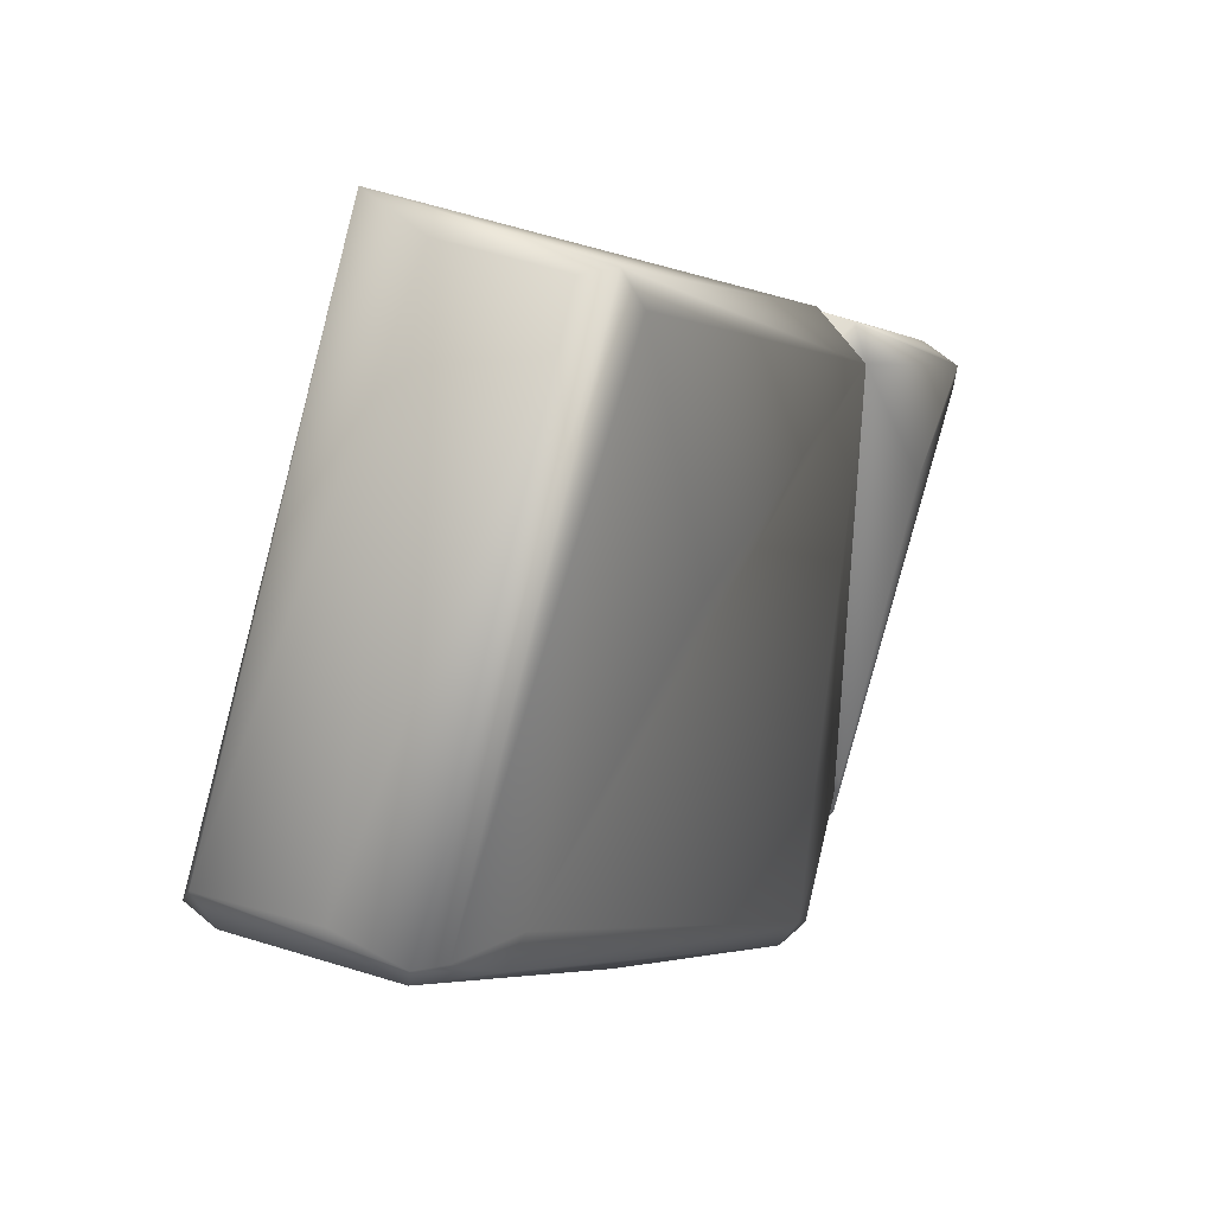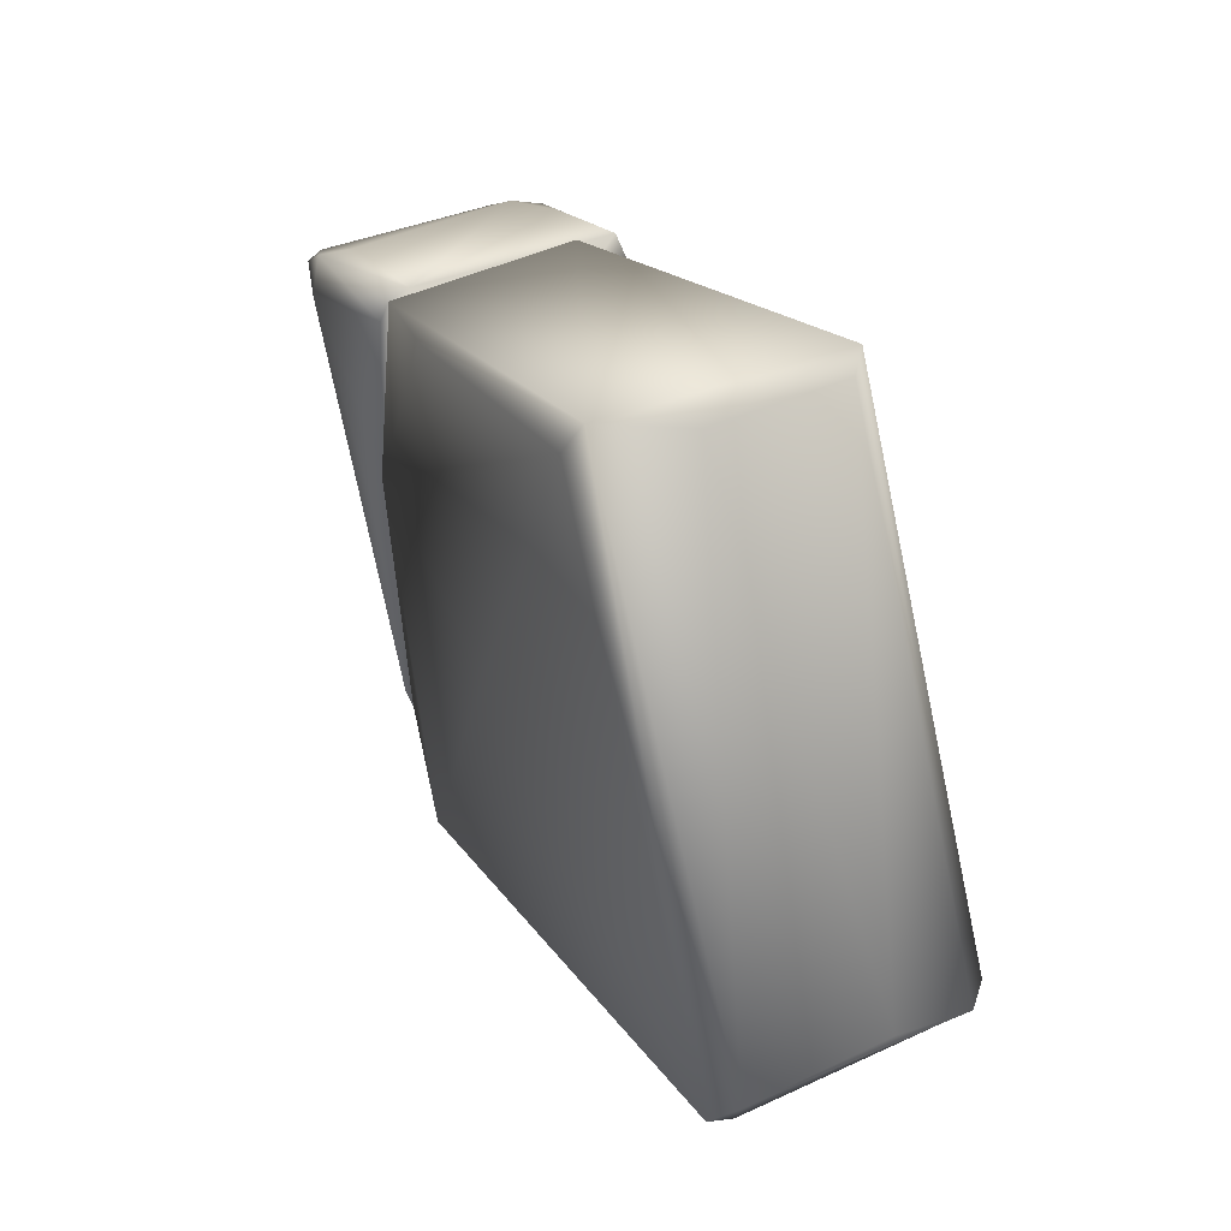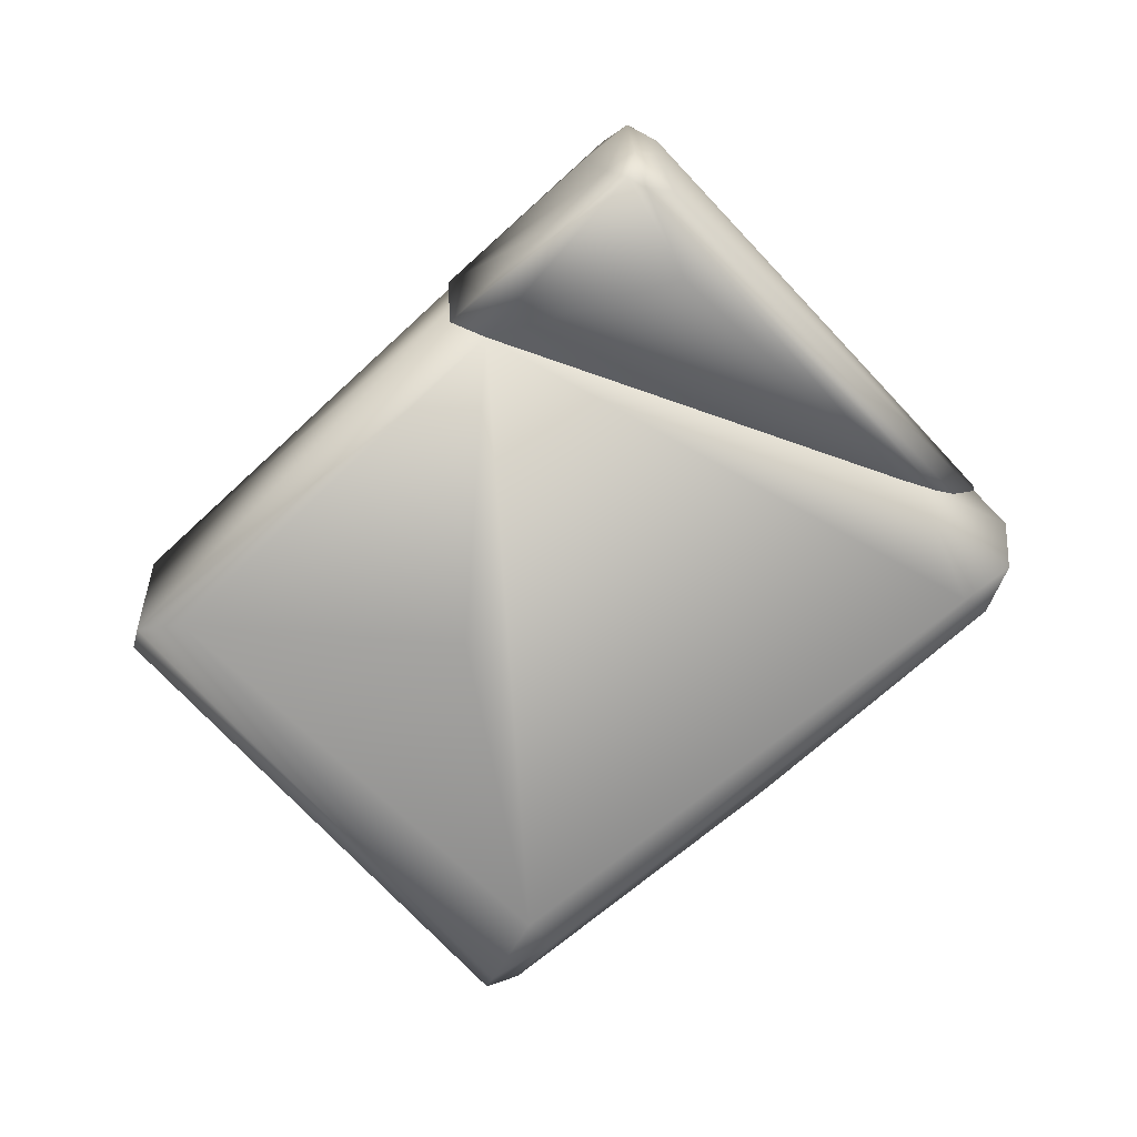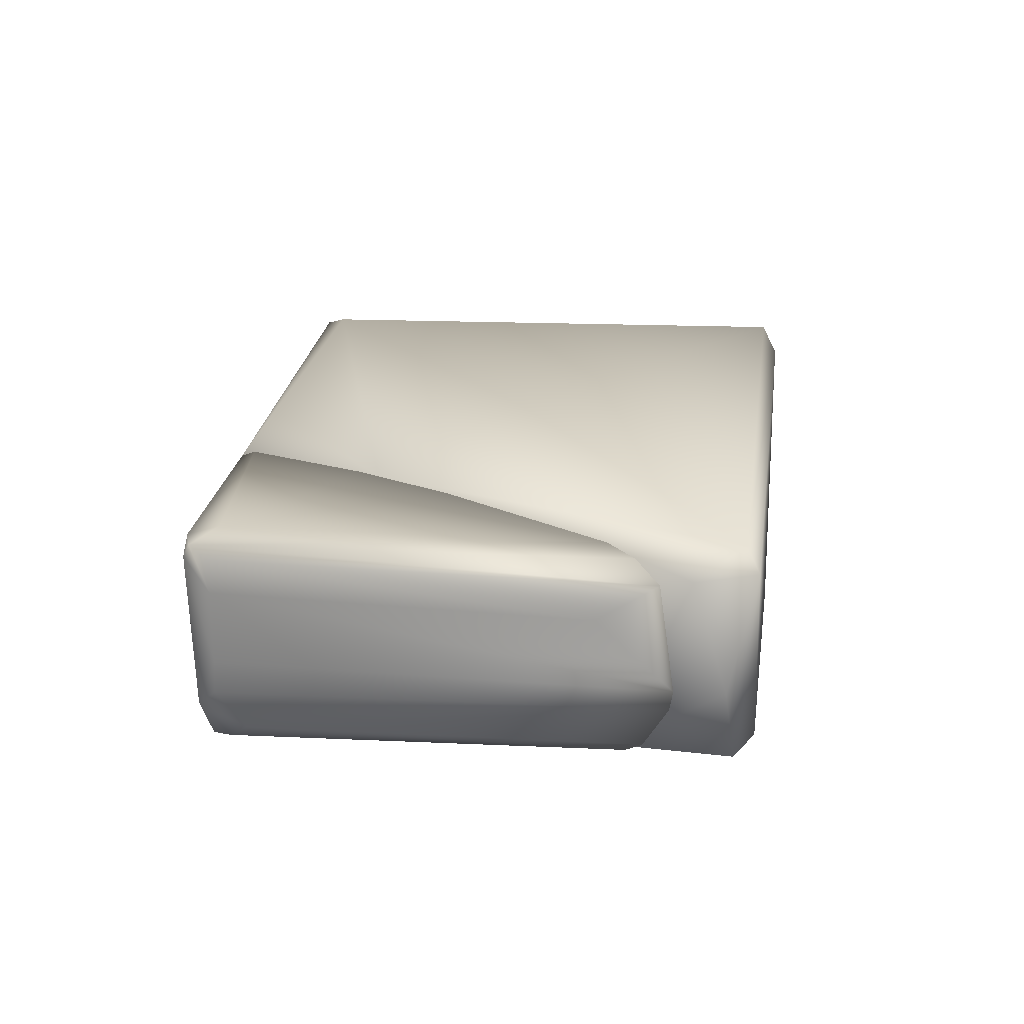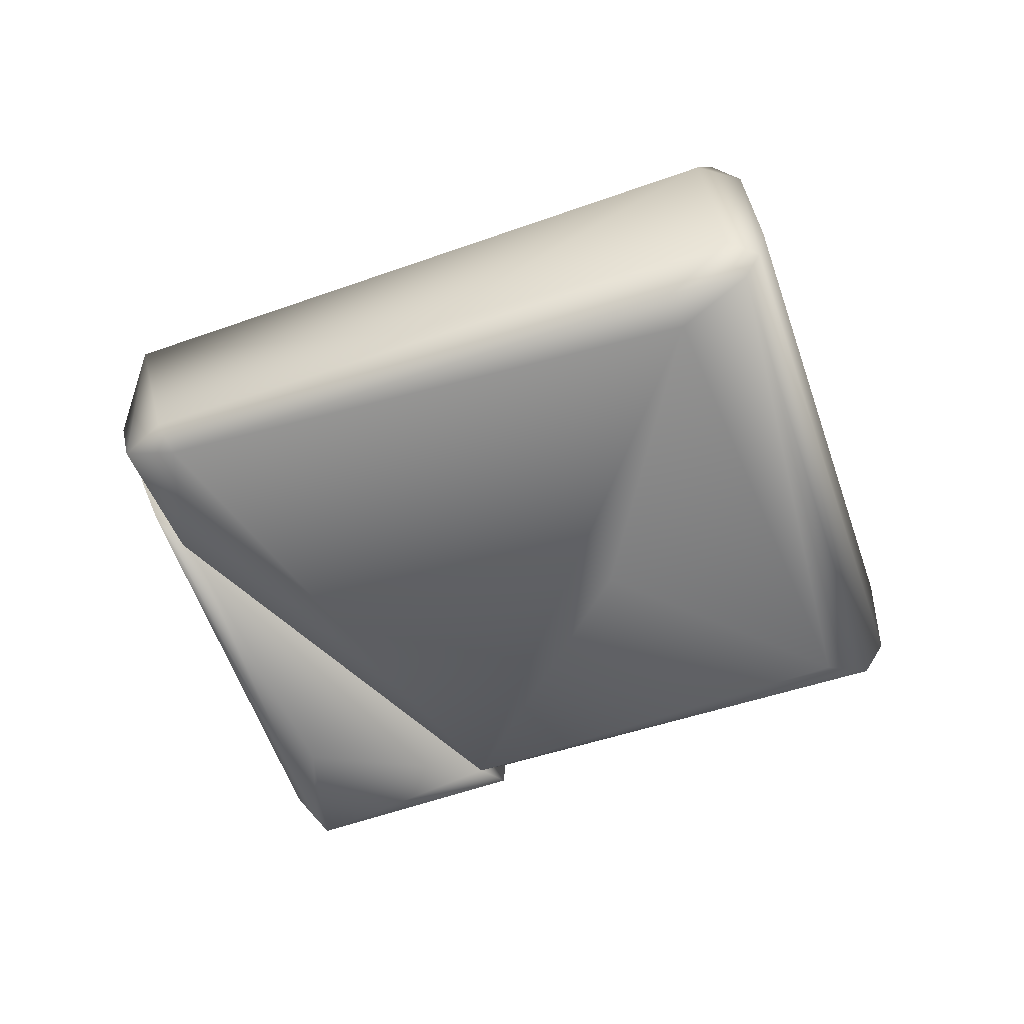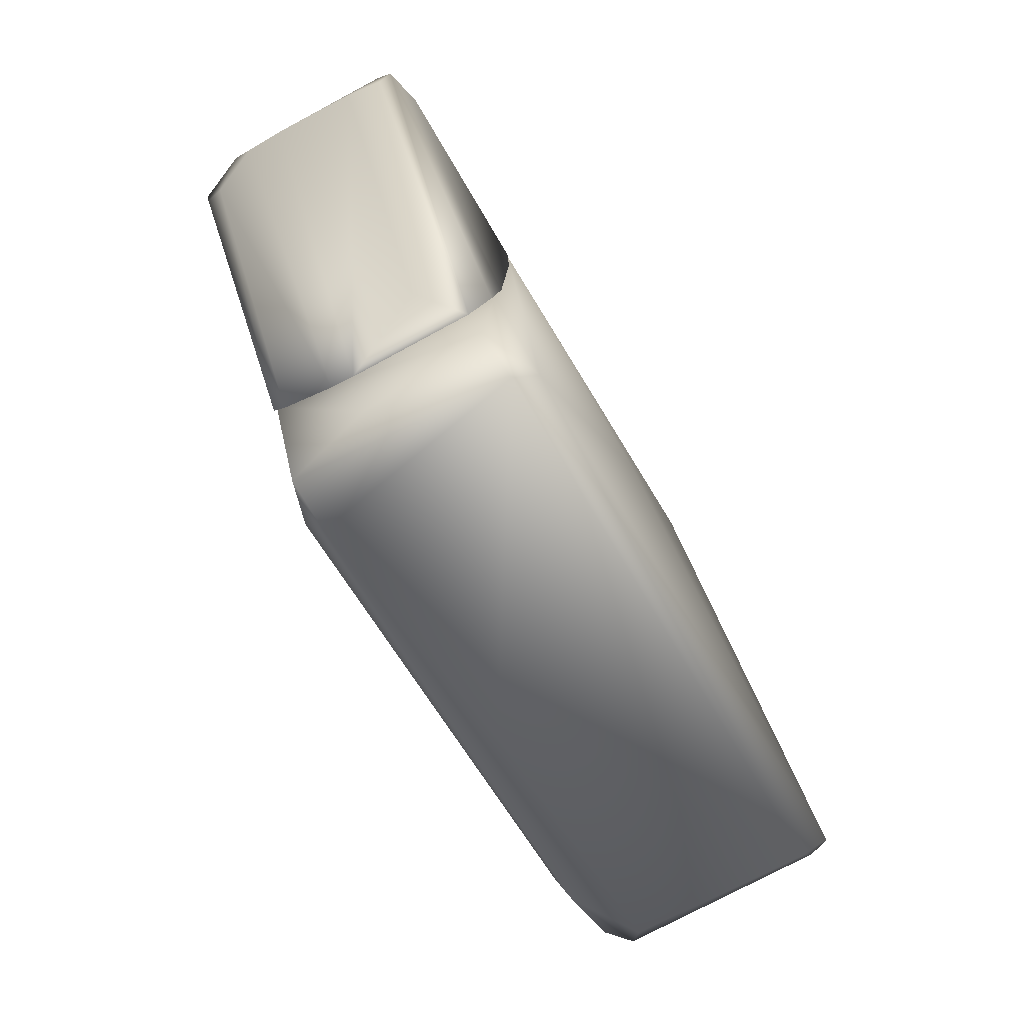
<metadata>
{"format":"obj","ext":"obj","renderer":"f3d","projection":"perspective","resolution":1024,"background":"white","views":[{"elev":29.7,"azim":120.2,"up":"+Y"},{"elev":47.2,"azim":63.7,"up":"+Y"},{"elev":-72.8,"azim":-109.4,"up":"+Z"},{"elev":22.1,"azim":-54.8,"up":"+Z"},{"elev":-58.7,"azim":46.9,"up":"+Z"},{"elev":-78.7,"azim":-62.6,"up":"+Y"}]}
</metadata>
<code>
v -0.06616 0.006833 -0.01735
v -0.06555 0.01098 -0.02041
v -0.0365 -0.04722 -0.01786
v -0.06946 0.01403 -0.01368
v -0.0662 0.0142 -0.02058
v -0.05432 0.02285 -0.01746
v -0.0365 0.03183 -0.0176
v -0.0365 -0.05511 -0.008328
v -0.06955 0.01032 -0.01069
v -0.06985 0.00983 0.007098
v -0.0365 -0.05577 -0.00497
v -0.04181 -0.04449 0.006221
v -0.06986 0.009681 -0.00497
v -0.0365 0.03374 0.01227
v -0.06547 0.01717 -0.01531
v -0.06307 0.01949 0.009685
v -0.0365 -0.05284 0.01227
v -0.0366 -0.04833 0.01577
v -0.06984 0.01379 0.0144
v -0.06948 0.01052 0.01247
v -0.0365 -0.04134 -0.01872
v -0.05479 0.001076 -0.02042
v -0.0365 0.02609 -0.01951
v -0.0365 -0.0504 -0.01592
v -0.07014 0.01482 0.01227
v -0.0365 -0.0126 0.01828
v -0.0365 0.005598 0.01803
v -0.06428 0.0123 0.01606
v -0.06614 0.01755 0.01408
v -0.0365 -0.04309 0.01716
v -0.0365 0.02954 0.01654
v -0.0365 0.03249 0.01515
v 0.0264 0.06268 -0.0173
v 0.02733 0.06589 0.01766
v 0.03133 0.06336 0.005372
v 0.03068 0.06261 -0.01397
v 0.06869 -0.00971 -0.01392
v 0.01036 0.01349 -0.02072
v -0.0365 0.02609 -0.01952
v 0.02279 0.05627 -0.01861
v 0.02537 0.06058 0.01973
v -0.02073 0.03881 0.01743
v 0.001743 0.0005892 0.02024
v 0.06606 -0.01396 0.02106
v 0.06901 -0.007444 -0.002586
v 0.06531 -0.01718 0.01675
v 0.02025 -0.04117 -0.01299
v 0.0661 -0.01425 -0.01187
v 0.05538 -0.01677 -0.01833
v 0.0653 -0.009684 -0.01721
v 0.06864 -0.009813 0.01778
v -0.02084 -0.062 -0.01733
v -0.0365 0.03284 -0.01187
v -0.0365 0.002008 0.01808
v -0.0365 0.03249 0.01515
v 0.05296 -0.01183 -0.0199
v -0.02204 -0.05752 -0.01982
v -0.02788 -0.06539 0.01426
v -0.02613 -0.06199 0.01751
v -0.03252 -0.06291 -0.00497
v -0.034 -0.05732 0.01307
v -0.0365 -0.04428 -0.01777
v -0.02872 -0.06261 -0.01771
v -0.0365 -0.04672 0.01614
f 1 2 3
f 4 5 2
f 4 2 1
f 5 6 7
f 1 8 9
f 10 11 12
f 13 11 10
f 13 8 11
f 13 9 8
f 14 6 15
f 16 14 15
f 5 15 6
f 17 18 19
f 20 12 17
f 10 12 20
f 4 1 9
f 20 17 19
f 11 17 12
f 2 21 3
f 2 22 21
f 5 22 2
f 21 22 23
f 5 23 22
f 7 23 5
f 14 7 6
f 3 24 1
f 1 24 8
f 25 16 15
f 26 27 28
f 28 29 19
f 28 30 26
f 26 8 24
f 26 11 8
f 26 17 11
f 26 18 17
f 26 30 18
f 26 24 3
f 26 31 27
f 26 14 32
f 26 7 14
f 26 23 7
f 26 21 23
f 26 3 21
f 26 32 31
f 29 16 25
f 29 14 16
f 31 32 29
f 19 10 20
f 25 10 19
f 25 13 10
f 4 13 25
f 4 9 13
f 4 25 15
f 29 32 14
f 4 15 5
f 28 31 29
f 28 19 30
f 27 31 28
f 19 18 30
f 19 29 25
f 33 34 35
f 33 36 37
f 33 35 36
f 38 39 40
f 41 34 42
f 41 43 44
f 45 36 35
f 45 37 36
f 46 47 48
f 49 37 48
f 50 37 49
f 51 48 37
f 50 33 37
f 52 48 47
f 52 49 48
f 37 45 51
f 39 53 33
f 54 41 42
f 55 54 42
f 40 56 38
f 33 53 34
f 35 51 45
f 53 55 34
f 42 34 55
f 54 43 41
f 57 39 56
f 49 56 50
f 57 49 52
f 52 47 58
f 59 43 54
f 58 46 59
f 59 46 44
f 58 47 46
f 57 56 49
f 60 61 62
f 60 63 58
f 60 62 63
f 60 58 61
f 62 64 54
f 62 61 64
f 62 53 39
f 62 55 53
f 62 54 55
f 59 64 61
f 57 62 39
f 59 54 64
f 63 52 58
f 58 59 61
f 63 57 52
f 63 62 57
f 46 48 51
f 51 35 34
f 44 34 41
f 40 33 50
f 39 33 40
f 44 46 51
f 44 51 34
f 50 56 40
f 56 39 38
f 59 44 43

</code>
